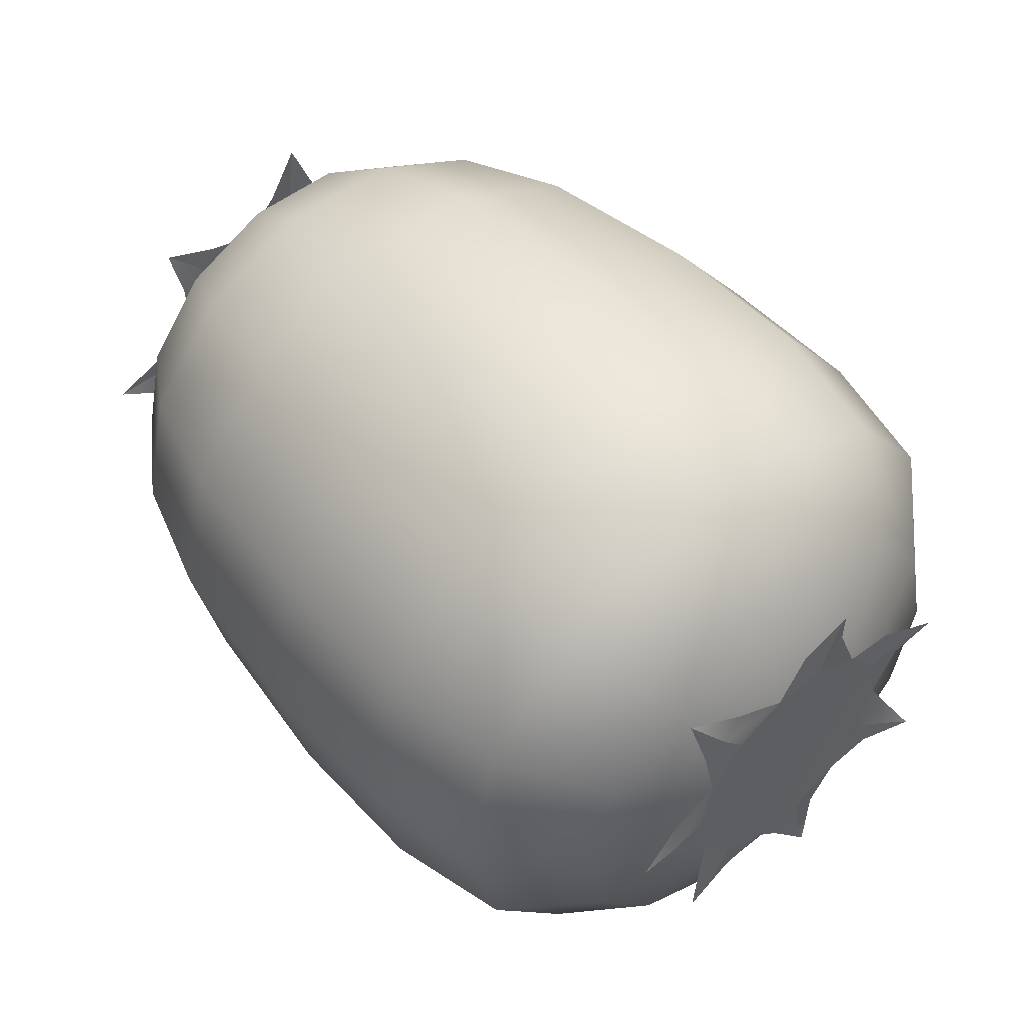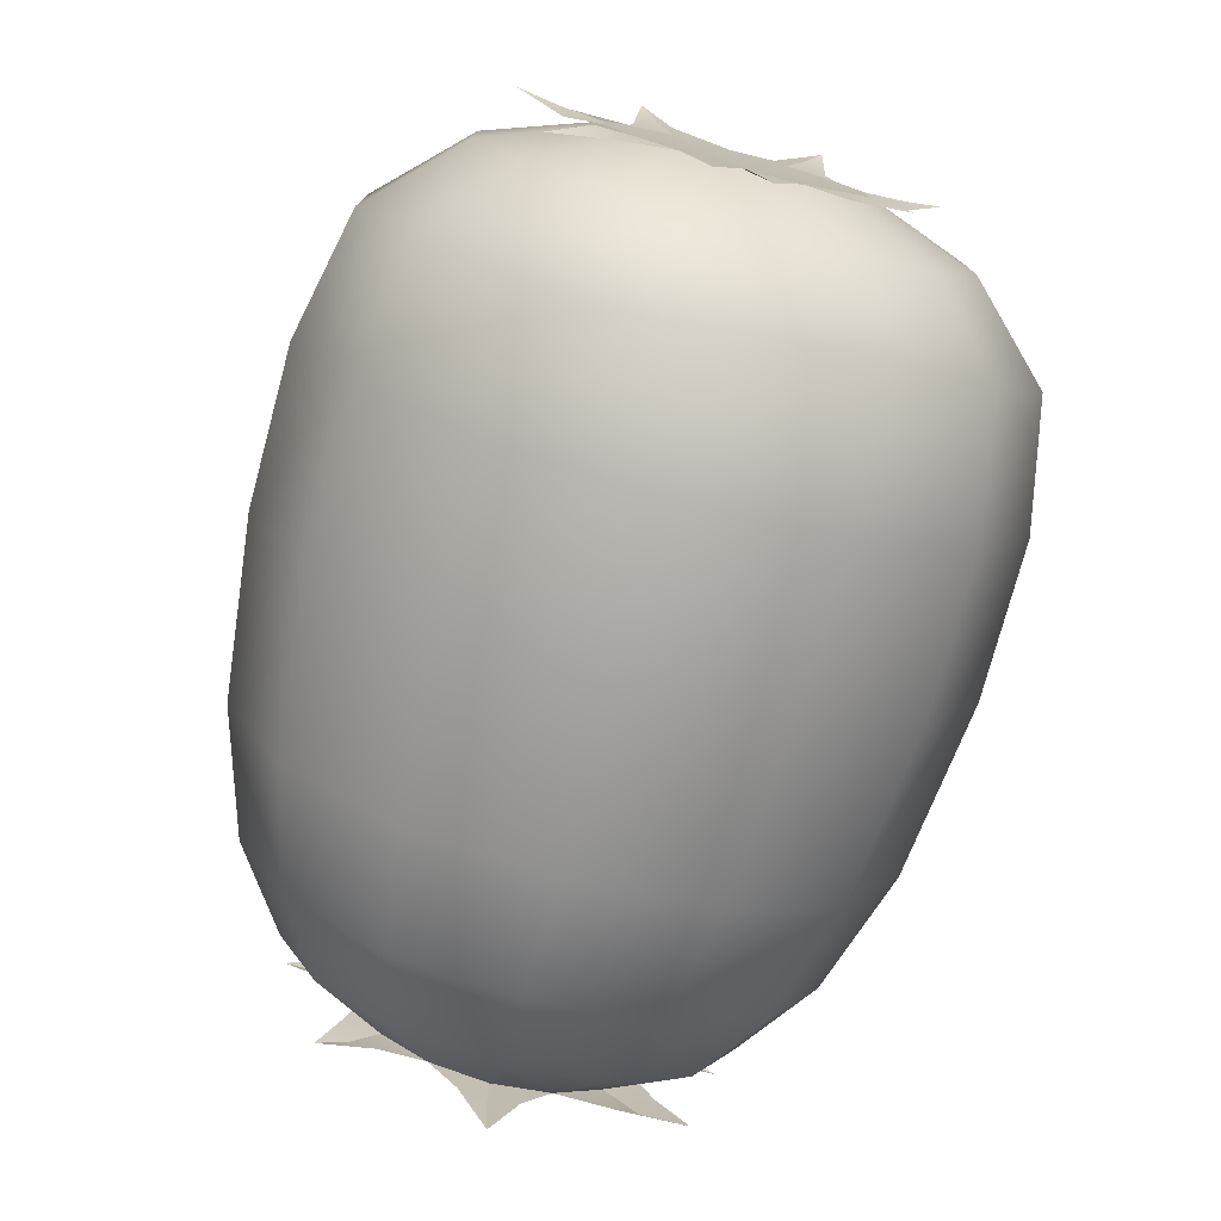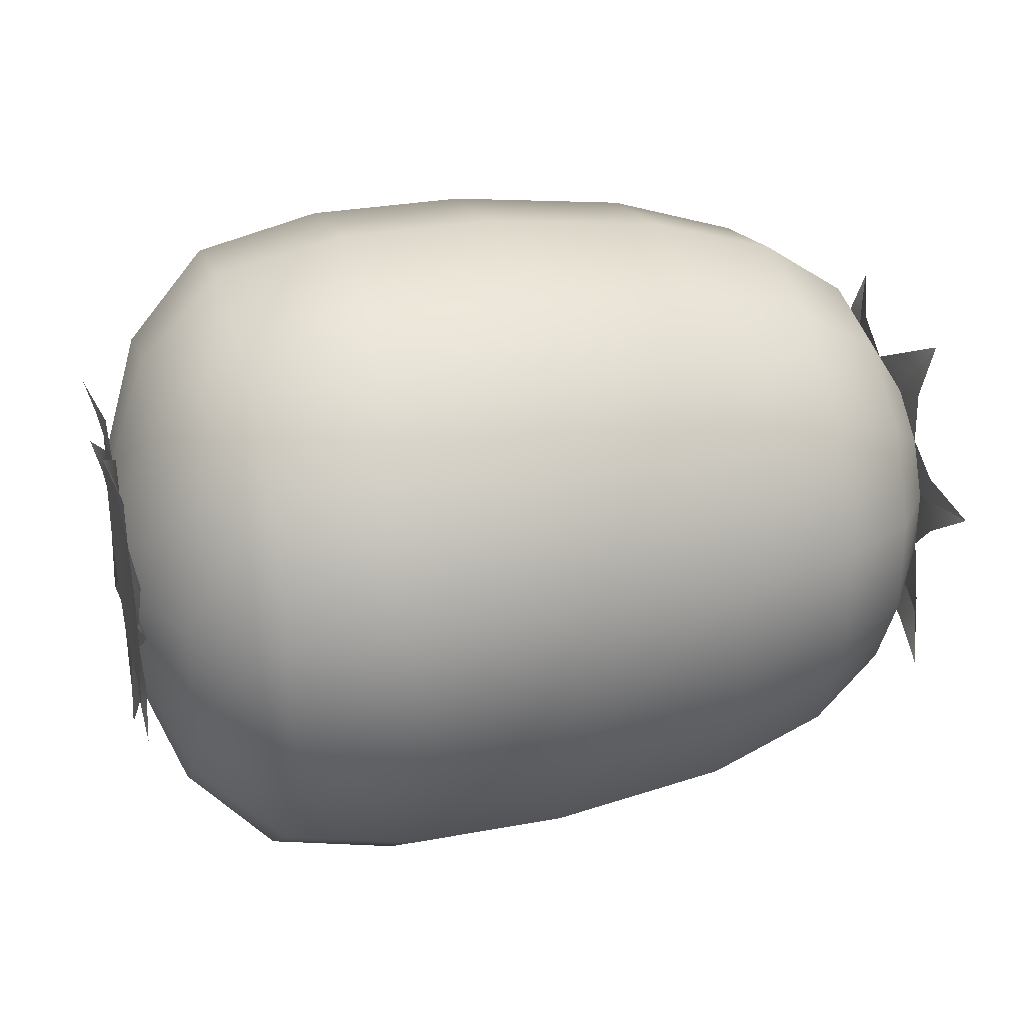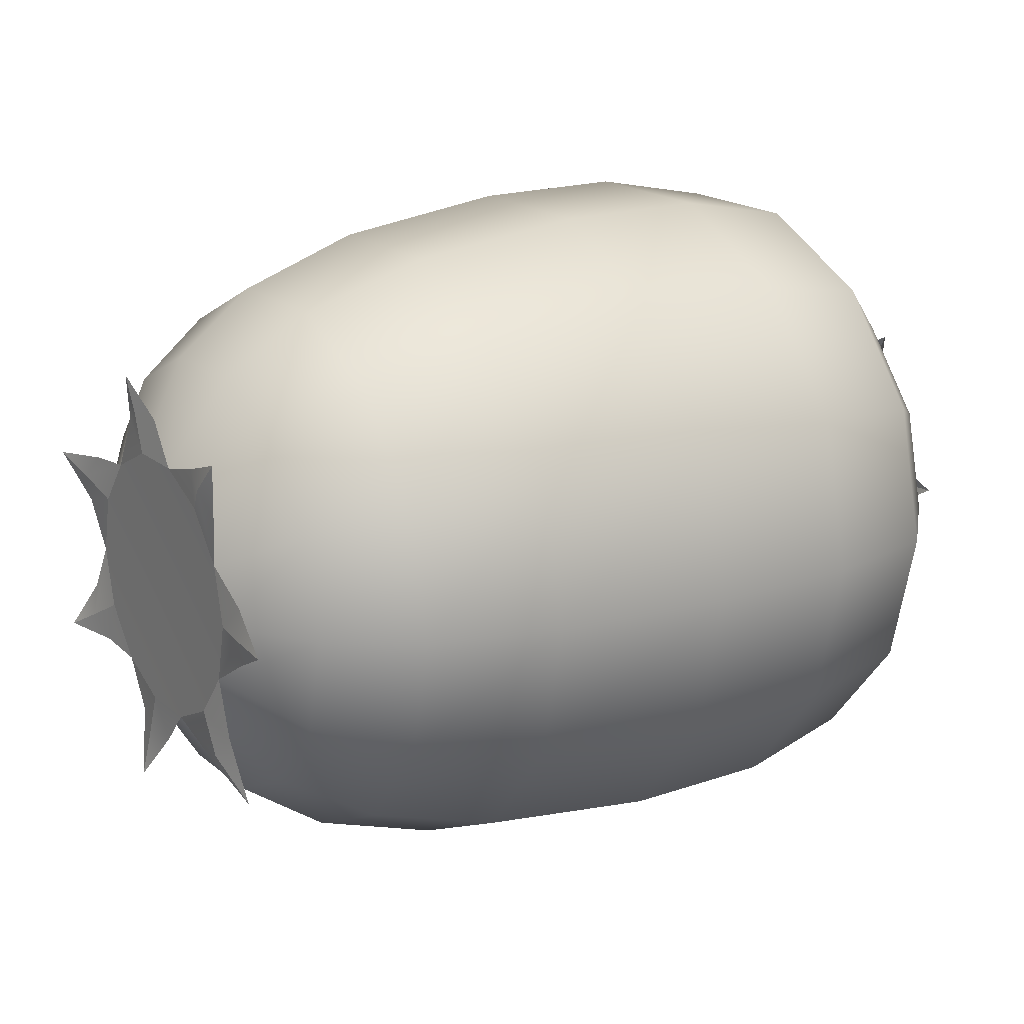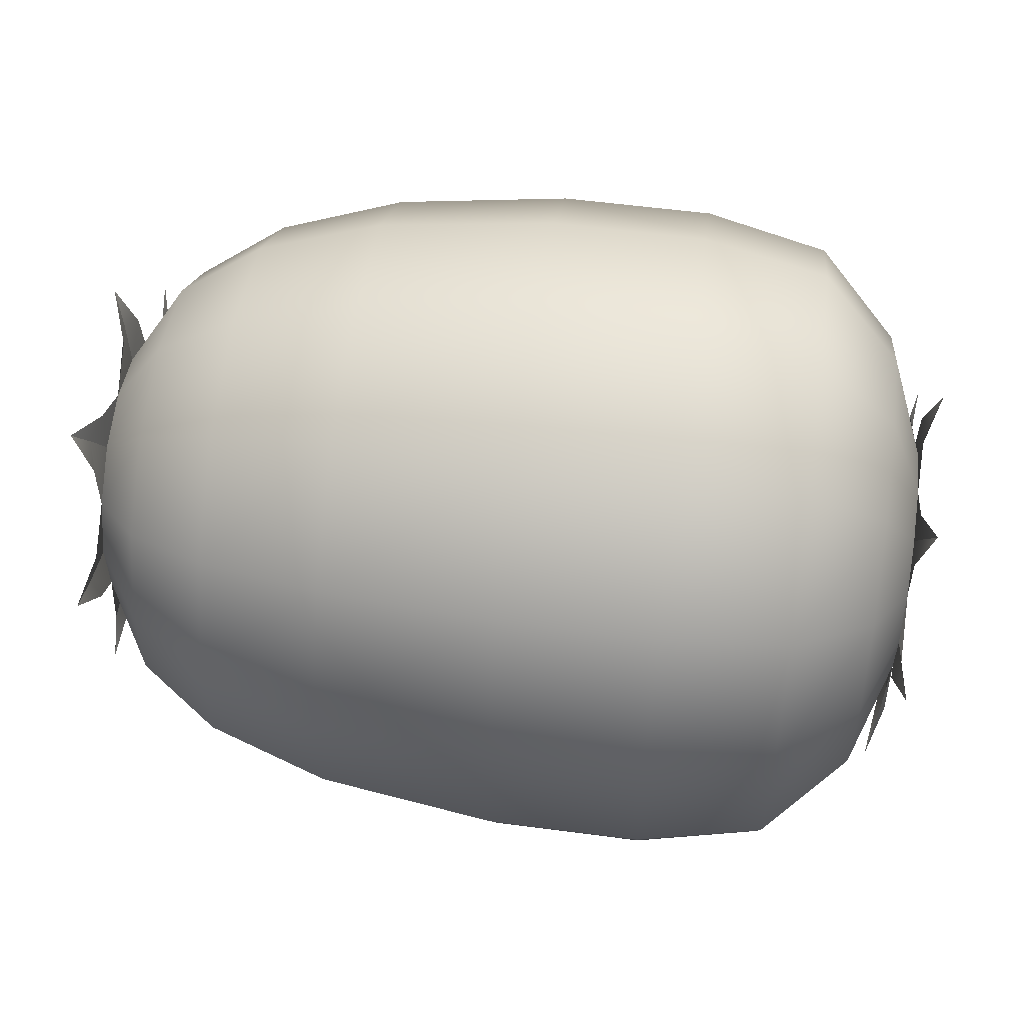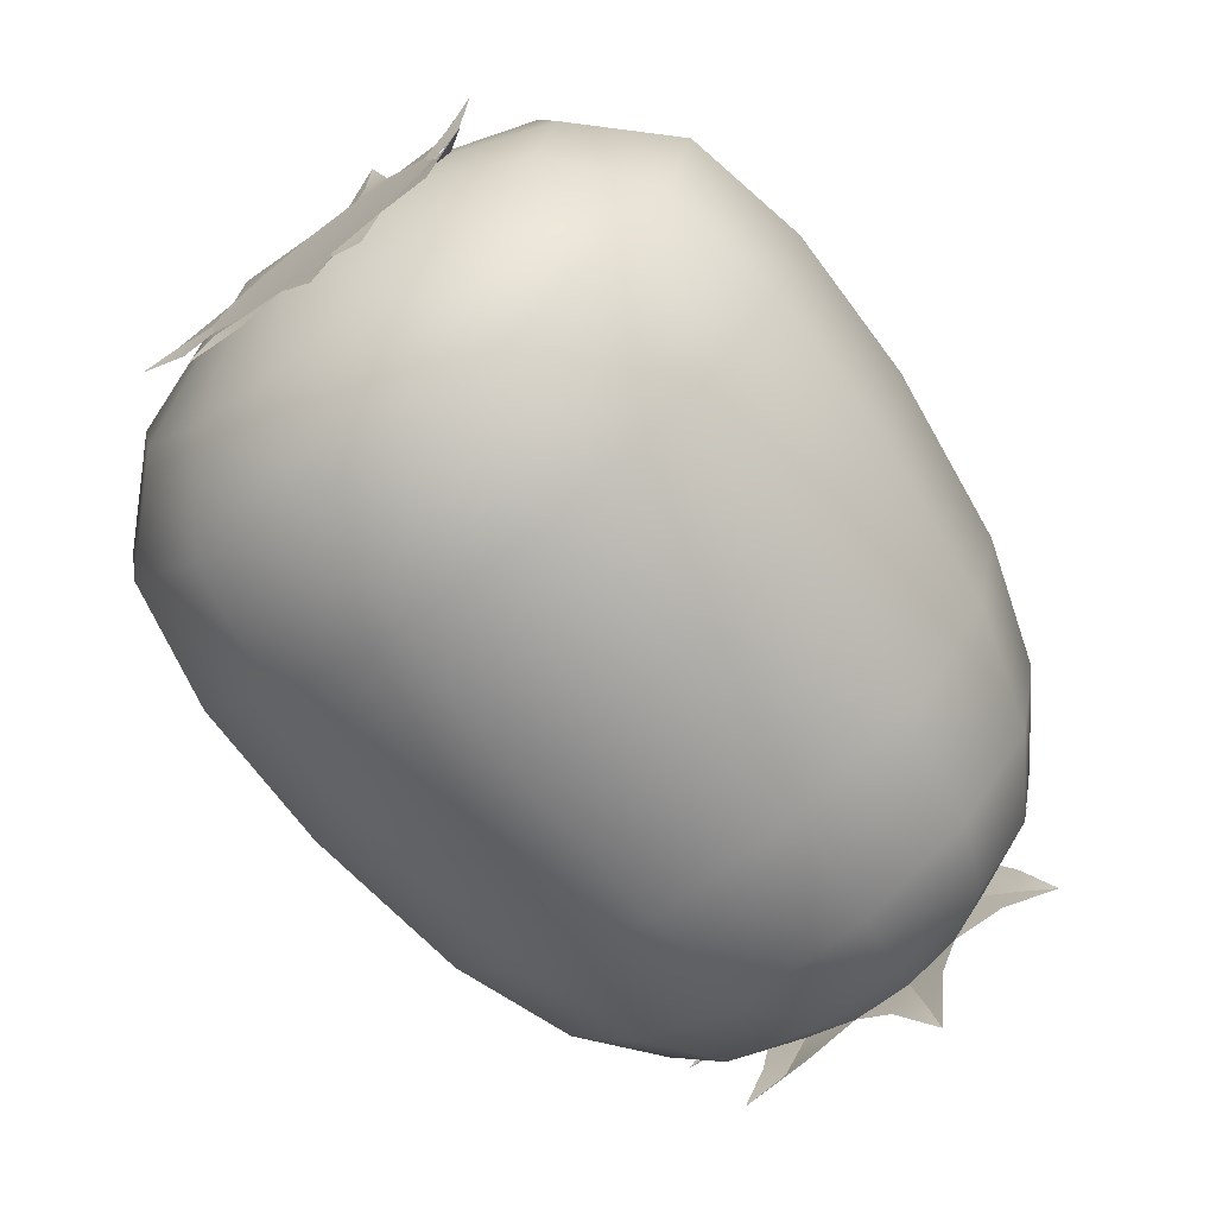
<metadata>
{"format":"obj","ext":"obj","renderer":"f3d","projection":"perspective","resolution":1024,"background":"white","views":[{"elev":50.5,"azim":-131.1,"up":"+Y"},{"elev":-76.9,"azim":-105.1,"up":"+Z"},{"elev":29.9,"azim":-15.2,"up":"+Z"},{"elev":18.5,"azim":146.4,"up":"+Y"},{"elev":56.0,"azim":-172.1,"up":"+Z"},{"elev":-71.2,"azim":-53.2,"up":"+Y"}]}
</metadata>
<code>
g default
v 0.6623 -0.1811 -0.3699
v 0.6623 -0.3248 -0.2553
v 0.6623 -0.4045 -0.08976
v 0.6623 -0.4045 0.094
v 0.6624 -0.3248 0.2596
v 0.6624 -0.1811 0.3741
v 0.6624 -0.001952 0.415
v 0.6624 0.1772 0.3741
v 0.6624 0.3209 0.2596
v 0.6623 0.4006 0.094
v 0.6623 0.4006 -0.08976
v 0.6623 0.3209 -0.2553
v 0.6623 0.1772 -0.3699
v 0.6623 -0.001952 -0.4108
v 0.5072 -0.2278 -0.4669
v 0.5072 -0.409 -0.3225
v 0.5072 -0.5095 -0.1137
v 0.5072 -0.5095 0.118
v 0.5072 -0.409 0.3267
v 0.5072 -0.2278 0.4712
v 0.5072 -0.001952 0.5227
v 0.5072 0.2239 0.4712
v 0.5072 0.4051 0.3267
v 0.5072 0.5056 0.118
v 0.5072 0.5056 -0.1137
v 0.5072 0.4051 -0.3225
v 0.5072 0.2239 -0.4669
v 0.5072 -0.001952 -0.5185
v -0.794 -0.001952 0.002204
v -0.8287 0.1616 0.3239
v -0.8286 -0.1656 0.3243
v -0.8083 -0.3595 0.07816
v -0.8031 -0.2785 -0.2269
v -0.814 0.3739 0.08239
v -0.7748 0.3106 -0.2519
v -0.8081 0.002915 -0.3725
v -0.791 0.2655 0.1131
v -0.8026 0.2876 0.06713
v -0.791 0.2876 0.01614
v -0.7907 0.2607 -0.1444
v -0.8023 0.2386 -0.1904
v -0.7907 0.1988 -0.2222
v -0.7936 0.04776 -0.2824
v -0.8052 -0.001952 -0.2938
v -0.7936 -0.05166 -0.2824
v -0.7955 -0.1845 -0.2081
v -0.8071 -0.2243 -0.1763
v -0.7955 -0.2465 -0.1303
v -0.7903 -0.2727 0.1089
v -0.8019 -0.2948 0.06296
v -0.7903 -0.2948 0.01197
v -0.7273 -0.1893 -0.3868
v -0.7273 -0.3395 -0.267
v -0.7273 -0.4229 -0.09387
v -0.7272 -0.4229 0.09827
v -0.7272 -0.3395 0.2714
v -0.7272 -0.1893 0.3912
v -0.7272 -0.001952 0.4339
v -0.7272 0.1854 0.3912
v -0.7272 0.3356 0.2714
v -0.7272 0.419 0.09827
v -0.7273 0.419 -0.09387
v -0.7273 0.3356 -0.267
v -0.7273 0.1854 -0.3868
v -0.7273 -0.001952 -0.4295
v -0.5759 -0.257 -0.5275
v -0.5759 -0.4616 -0.3644
v -0.5759 -0.5751 -0.1286
v -0.5759 -0.5751 0.133
v -0.5758 -0.4616 0.3687
v -0.5758 -0.257 0.5319
v -0.5758 -0.001952 0.5901
v -0.5758 0.2531 0.5319
v -0.5758 0.4577 0.3687
v -0.5759 0.5712 0.133
v -0.5759 0.5712 -0.1286
v -0.5759 0.4577 -0.3644
v -0.5759 0.2531 -0.5275
v -0.5759 -0.001952 -0.5857
v -0.3416 -0.2784 -0.5719
v -0.3416 -0.5001 -0.3951
v -0.3416 -0.6232 -0.1396
v -0.3416 -0.6232 0.144
v -0.3416 -0.5001 0.3995
v -0.3416 -0.2784 0.5763
v -0.3416 -0.001952 0.6394
v -0.3416 0.2745 0.5763
v -0.3416 0.4962 0.3995
v -0.3416 0.6192 0.144
v -0.3416 0.6192 -0.1396
v -0.3416 0.4962 -0.3951
v -0.3416 0.2745 -0.5719
v -0.3416 -0.001952 -0.635
v -0.0538 -0.2784 -0.5719
v -0.0538 -0.5001 -0.3951
v -0.05378 -0.6232 -0.1396
v -0.05376 -0.6232 0.1439
v -0.05375 -0.5001 0.3994
v -0.05374 -0.2784 0.5762
v -0.05374 -0.001952 0.6393
v -0.05374 0.2745 0.5762
v -0.05375 0.4962 0.3994
v -0.05376 0.6192 0.1439
v -0.05378 0.6192 -0.1396
v -0.0538 0.4962 -0.3951
v -0.0538 0.2745 -0.5719
v -0.05381 -0.001952 -0.635
v 0.2747 -0.2606 -0.5349
v 0.2747 -0.468 -0.3695
v 0.2747 -0.5831 -0.1305
v 0.2747 -0.5831 0.1348
v 0.2747 -0.468 0.3738
v 0.2747 -0.2606 0.5392
v 0.2747 -0.001952 0.5982
v 0.2747 0.2567 0.5392
v 0.2747 0.4641 0.3738
v 0.2747 0.5792 0.1348
v 0.2747 0.5792 -0.1305
v 0.2747 0.4641 -0.3695
v 0.2747 0.2567 -0.5349
v 0.2746 -0.001952 -0.594
v 0.7652 -0.1979 -0.1535
v 0.7652 -0.111 -0.2227
v 0.7652 -0.246 -0.05341
v 0.7652 -0.246 0.05764
v 0.7652 -0.1979 0.1577
v 0.7652 -0.111 0.2269
v 0.7652 -0.002782 0.2516
v 0.7652 0.1055 0.2269
v 0.7652 0.1923 0.1577
v 0.7652 0.2405 0.05764
v 0.7652 0.2405 -0.05341
v 0.7652 0.1923 -0.1535
v 0.7652 0.1055 -0.2227
v 0.7652 -0.002782 -0.2474
v -0.7994 0.1772 0.1451
v -0.7994 0.09747 0.2087
v -0.7994 0.2214 0.05319
v -0.7994 0.2214 -0.04879
v -0.7994 0.1772 -0.1407
v -0.7994 0.09747 -0.2042
v -0.7994 -0.001952 -0.2269
v -0.7994 -0.1014 -0.2042
v -0.7994 -0.1811 -0.1407
v -0.7994 -0.2254 -0.04879
v -0.7994 -0.2254 0.05319
v -0.7994 -0.1811 0.1451
v -0.7994 -0.1014 0.2087
v -0.7994 -0.001952 0.2313
v -0.7992 0.1694 0.2345
v -0.8111 0.1295 0.2663
v -0.7992 0.0798 0.2776
v -0.7992 -0.08379 0.2778
v -0.811 -0.1335 0.2665
v -0.7992 -0.1734 0.2347
v 0.7622 -0.003612 0.002116
v 0.7999 -0.1812 0.3516
v 0.7998 0.1742 0.3521
v 0.7777 0.3849 0.08463
v 0.7721 0.2968 -0.2468
v 0.784 -0.412 0.08923
v 0.7414 -0.3432 -0.2739
v 0.7775 -0.0089 -0.405
v 0.759 -0.2942 0.1226
v 0.7716 -0.3182 0.07265
v 0.7589 -0.3182 0.01725
v 0.7586 -0.289 -0.1572
v 0.7712 -0.265 -0.2071
v 0.7585 -0.2217 -0.2416
v 0.7617 -0.05762 -0.3071
v 0.7743 -0.003612 -0.3194
v 0.7617 0.05039 -0.3071
v 0.7638 0.1947 -0.2263
v 0.7764 0.238 -0.1918
v 0.7638 0.262 -0.1419
v 0.7582 0.2905 0.118
v 0.7708 0.3146 0.06812
v 0.7582 0.3146 0.01273
v 0.7679 -0.1897 0.2545
v 0.7808 -0.1464 0.289
v 0.7679 -0.09243 0.3013
v 0.7678 0.08529 0.3016
v 0.7807 0.1393 0.2892
v 0.7678 0.1826 0.2547
g FoodShortLUpperArm
f 15 1 2 16
f 16 2 3 17
f 17 3 4 18
f 18 4 5 19
f 19 5 6 20
f 20 6 7 21
f 21 7 8 22
f 22 8 9 23
f 23 9 10 24
f 24 10 11 25
f 25 11 12 26
f 26 12 13 27
f 27 13 14 28
f 28 14 1 15
f 1 123 122 2
f 2 122 124 3
f 3 124 125 4
f 4 125 126 5
f 5 126 127 6
f 6 127 128 7
f 7 128 129 8
f 8 129 130 9
f 9 130 131 10
f 10 131 132 11
f 11 132 133 12
f 12 133 134 13
f 13 134 135 14
f 14 135 123 1
f 136 29 137
f 138 29 136
f 139 29 138
f 140 29 139
f 141 29 140
f 142 29 141
f 143 29 142
f 144 29 143
f 145 29 144
f 146 29 145
f 147 29 146
f 148 29 147
f 149 29 148
f 137 29 149
f 137 151 150 136
f 149 152 151 137
f 147 155 154 148
f 148 154 153 149
f 145 51 50 146
f 146 50 49 147
f 46 33 47
f 47 33 48
f 37 34 38
f 38 34 39
f 40 35 41
f 41 35 42
f 43 36 44
f 44 36 45
f 136 37 38 138
f 138 38 39 139
f 139 40 41 140
f 140 41 42 141
f 141 43 44 142
f 142 44 45 143
f 143 46 47 144
f 144 47 48 145
f 50 32 49
f 51 32 50
f 143 52 53 144
f 144 53 54 145
f 145 54 55 146
f 146 55 56 147
f 147 56 57 148
f 148 57 58 149
f 149 58 59 137
f 137 59 60 136
f 136 60 61 138
f 138 61 62 139
f 139 62 63 140
f 140 63 64 141
f 141 64 65 142
f 142 65 52 143
f 52 66 67 53
f 53 67 68 54
f 54 68 69 55
f 55 69 70 56
f 56 70 71 57
f 57 71 72 58
f 58 72 73 59
f 59 73 74 60
f 60 74 75 61
f 61 75 76 62
f 62 76 77 63
f 63 77 78 64
f 64 78 79 65
f 65 79 66 52
f 66 80 81 67
f 67 81 82 68
f 68 82 83 69
f 69 83 84 70
f 70 84 85 71
f 71 85 86 72
f 72 86 87 73
f 73 87 88 74
f 74 88 89 75
f 75 89 90 76
f 76 90 91 77
f 77 91 92 78
f 78 92 93 79
f 79 93 80 66
f 80 94 95 81
f 81 95 96 82
f 82 96 97 83
f 83 97 98 84
f 84 98 99 85
f 85 99 100 86
f 86 100 101 87
f 87 101 102 88
f 88 102 103 89
f 89 103 104 90
f 90 104 105 91
f 91 105 106 92
f 92 106 107 93
f 93 107 94 80
f 94 108 109 95
f 95 109 110 96
f 96 110 111 97
f 97 111 112 98
f 98 112 113 99
f 99 113 114 100
f 100 114 115 101
f 101 115 116 102
f 102 116 117 103
f 103 117 118 104
f 104 118 119 105
f 105 119 120 106
f 106 120 121 107
f 107 121 108 94
f 108 15 16 109
f 109 16 17 110
f 110 17 18 111
f 111 18 19 112
f 112 19 20 113
f 113 20 21 114
f 114 21 22 115
f 115 22 23 116
f 116 23 24 117
f 117 24 25 118
f 118 25 26 119
f 119 26 27 120
f 120 27 28 121
f 121 28 15 108
f 151 30 150
f 152 30 151
f 154 31 153
f 155 31 154
f 126 156 127
f 125 156 126
f 124 156 125
f 122 156 124
f 123 156 122
f 135 156 123
f 134 156 135
f 133 156 134
f 132 156 133
f 131 156 132
f 130 156 131
f 129 156 130
f 128 156 129
f 127 156 128
f 127 180 179 126
f 128 181 180 127
f 130 184 183 129
f 129 183 182 128
f 132 178 177 131
f 131 177 176 130
f 173 160 174
f 174 160 175
f 164 161 165
f 165 161 166
f 167 162 168
f 168 162 169
f 170 163 171
f 171 163 172
f 126 164 165 125
f 125 165 166 124
f 124 167 168 122
f 122 168 169 123
f 123 170 171 135
f 135 171 172 134
f 134 173 174 133
f 133 174 175 132
f 177 159 176
f 178 159 177
f 180 157 179
f 181 157 180
f 183 158 182
f 184 158 183

</code>
